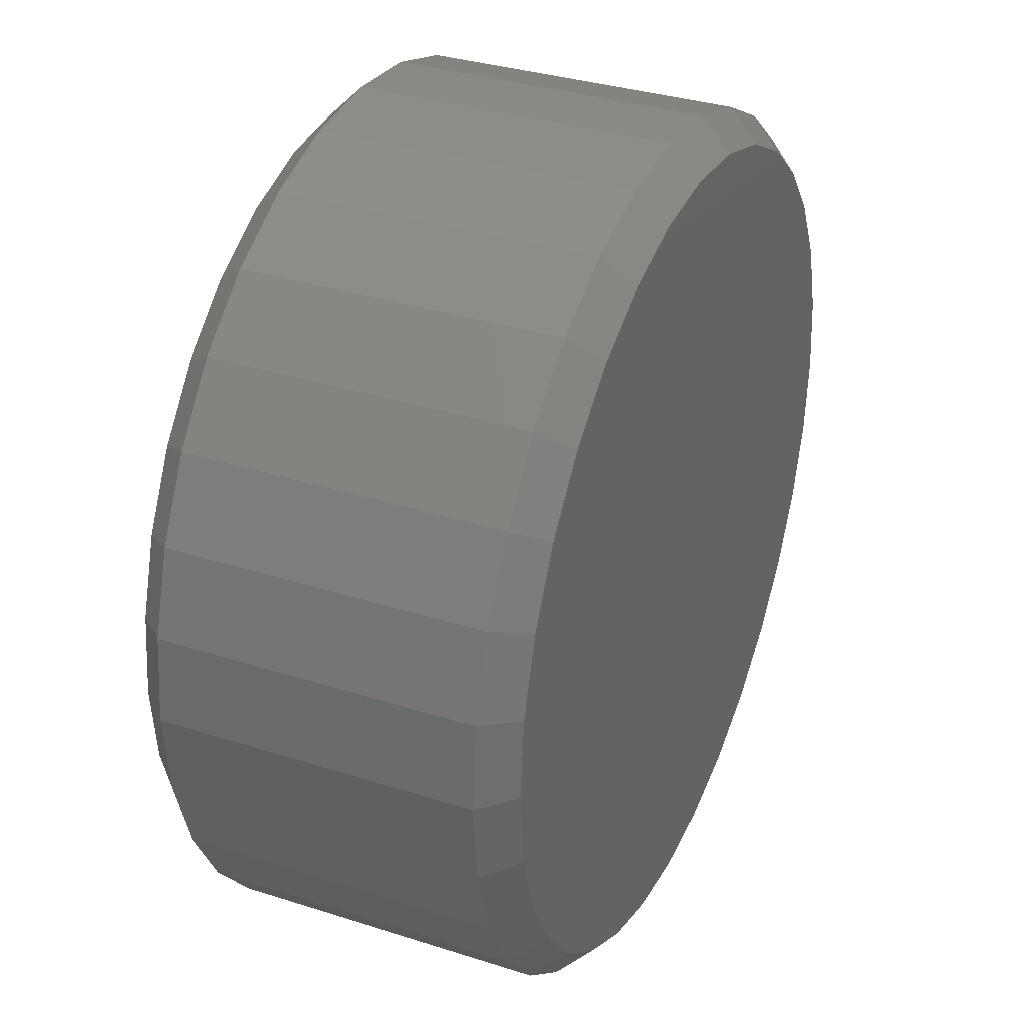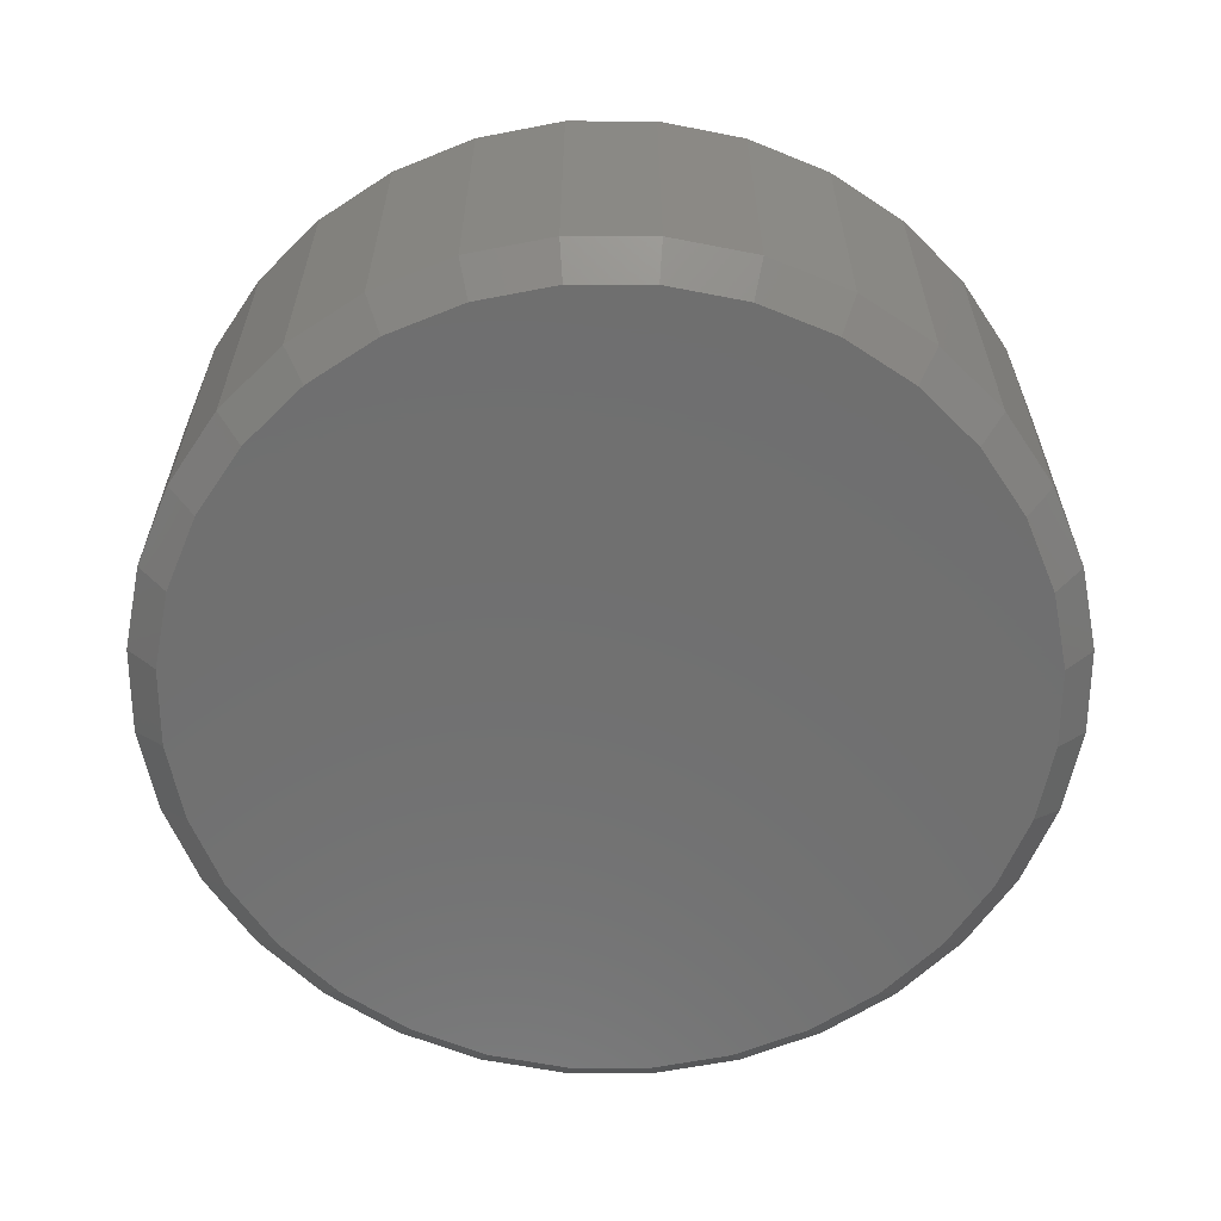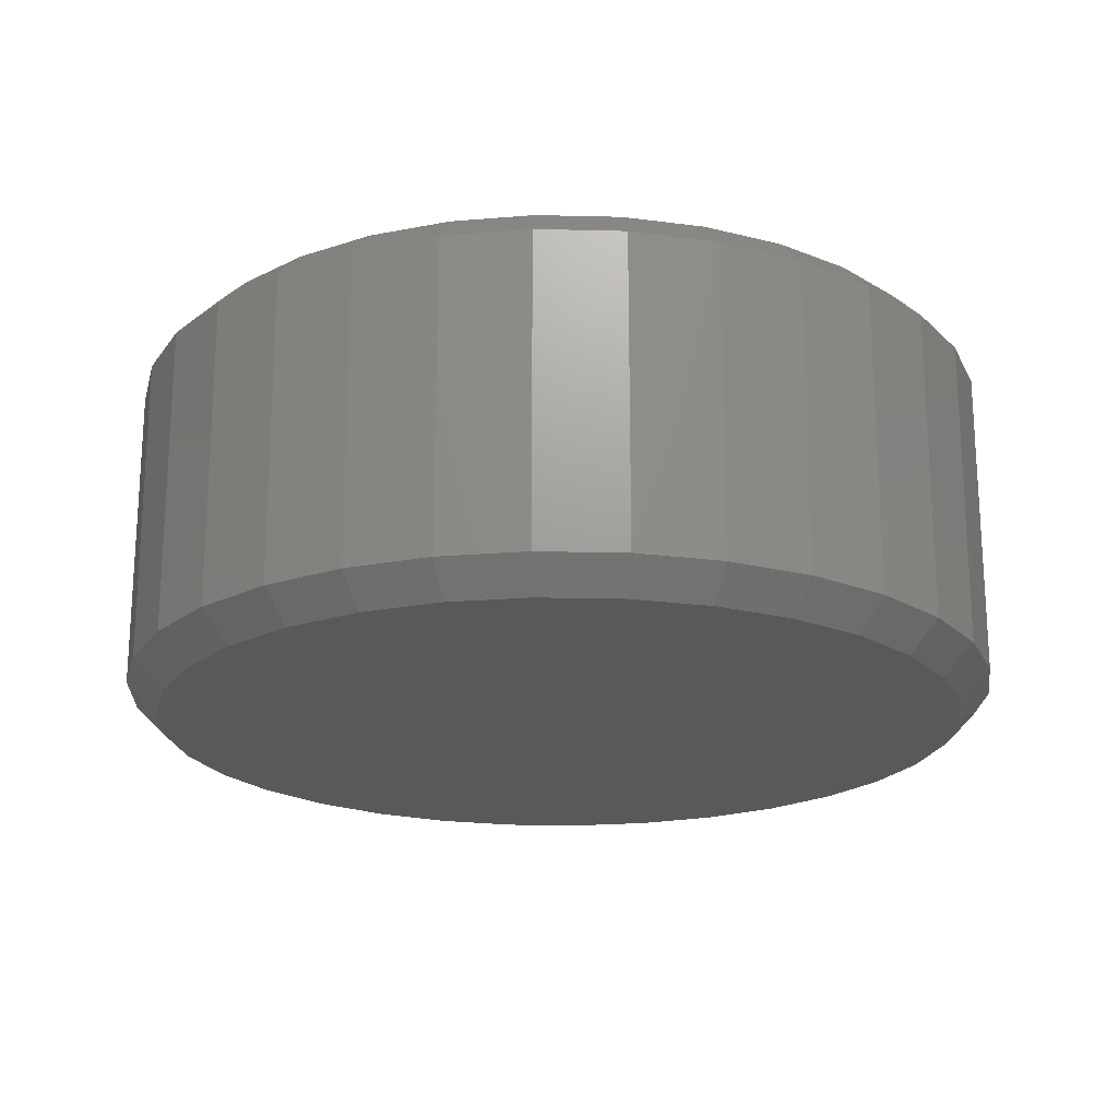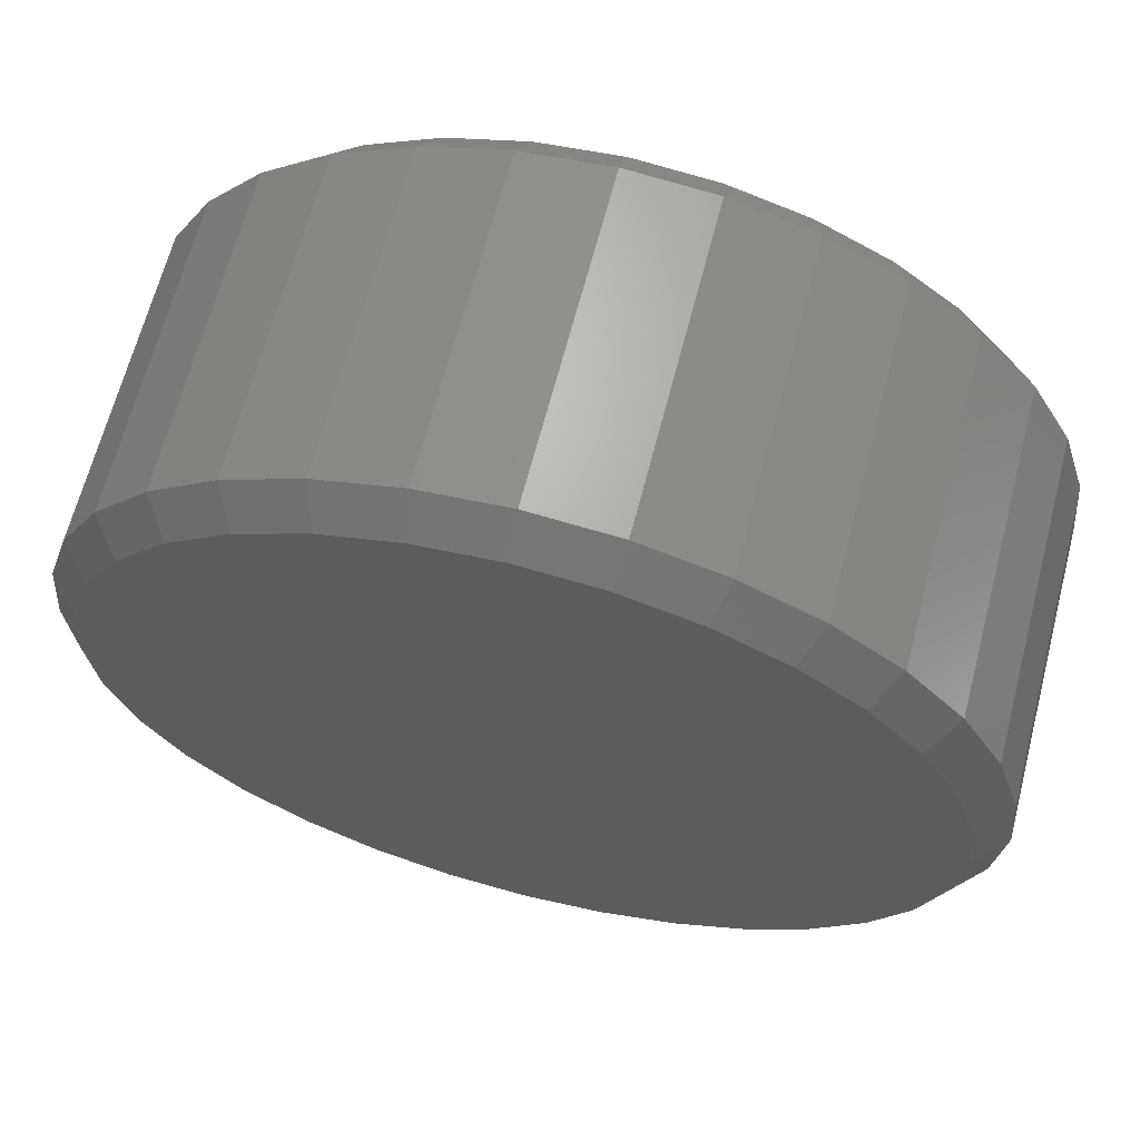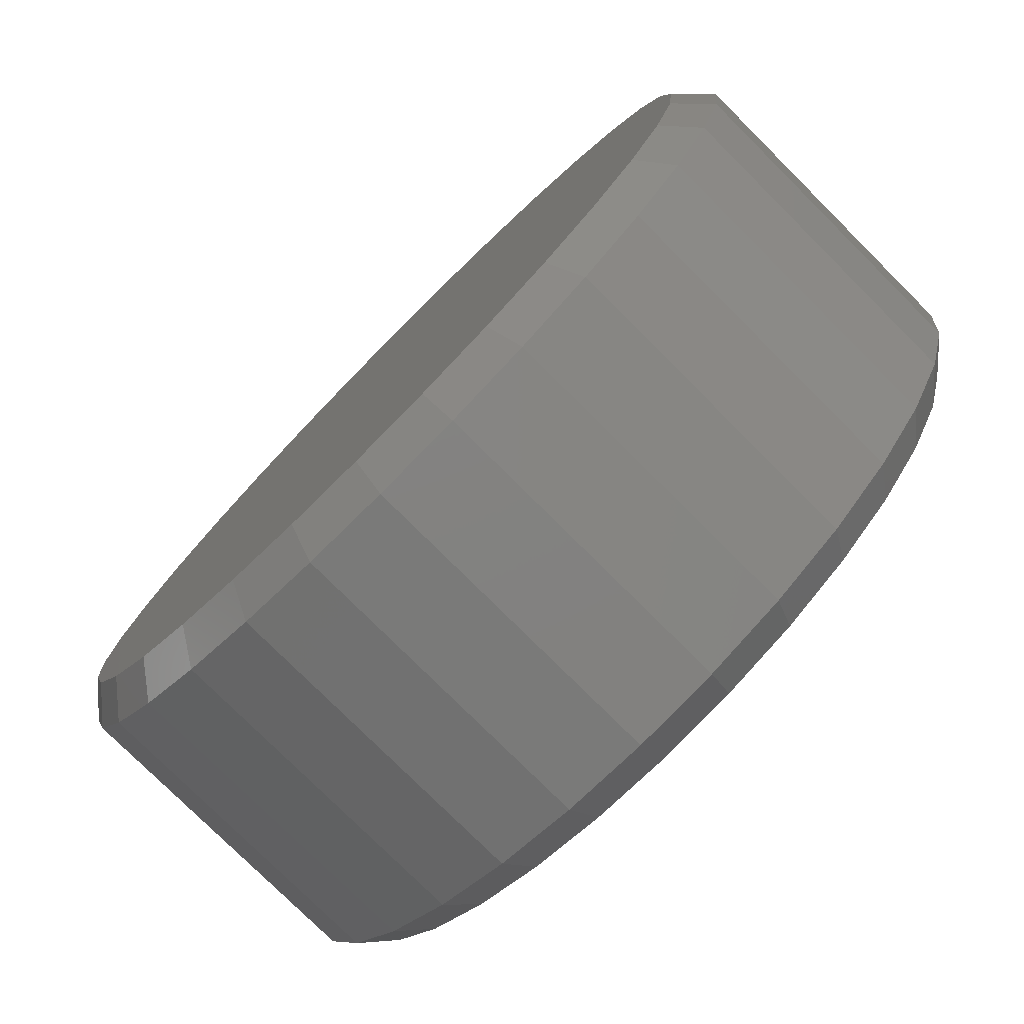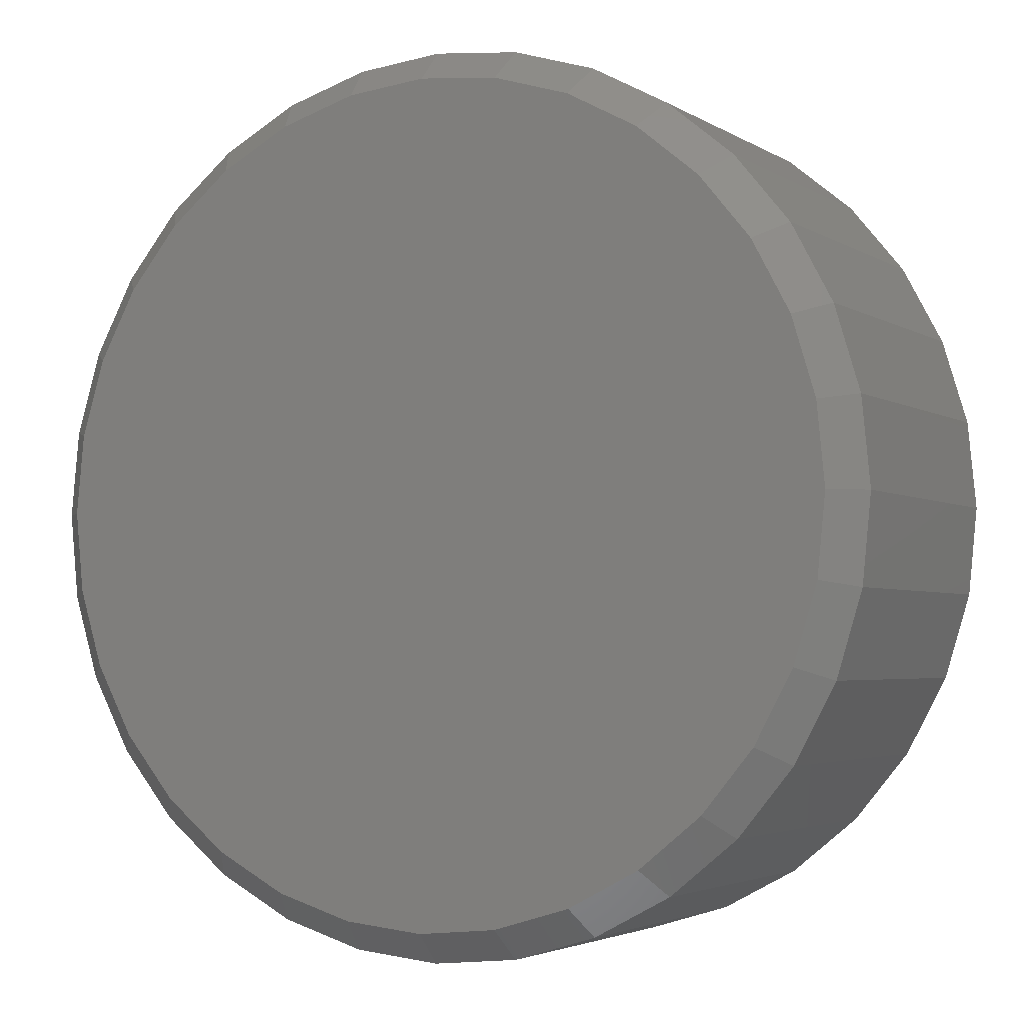
<metadata>
{"format":"stl","ext":"stl","renderer":"f3d","projection":"perspective","resolution":1024,"background":"white","views":[{"elev":33.6,"azim":113.6,"up":"+Z"},{"elev":-61.7,"azim":106.8,"up":"+Y"},{"elev":-20.3,"azim":-131.9,"up":"+Y"},{"elev":65.5,"azim":-165.5,"up":"+Z"},{"elev":-77.9,"azim":-134.9,"up":"+Z"},{"elev":-3.3,"azim":-152.2,"up":"+Z"}]}
</metadata>
<code>
# stl→obj: 128 verts, 252 faces
v 0.1184 -0.007812 -1.784e-16
v 0.1184 -0.08594 -1.784e-16
v 0.1163 -0.007812 -0.02156
v 0.1163 -0.08594 -0.02156
v 0.11 -0.007812 -0.0423
v 0.11 -0.08594 -0.0423
v 0.09979 -0.007812 -0.06141
v 0.09979 -0.08594 -0.06141
v 0.08605 -0.007812 -0.07815
v 0.08605 -0.08594 -0.07815
v 0.0693 -0.007812 -0.0919
v 0.0693 -0.08594 -0.0919
v 0.05019 -0.007812 -0.1021
v 0.05019 -0.08594 -0.1021
v 0.02946 -0.007812 -0.1084
v 0.02946 -0.08594 -0.1084
v 0.007895 -0.007812 -0.1105
v 0.007895 -0.08594 -0.1105
v -0.01367 -0.007812 -0.1084
v -0.01367 -0.08594 -0.1084
v -0.0344 -0.007812 -0.1021
v -0.0344 -0.08594 -0.1021
v -0.05351 -0.007812 -0.0919
v -0.05351 -0.08594 -0.0919
v -0.07026 -0.007812 -0.07815
v -0.07026 -0.08594 -0.07815
v -0.084 -0.007812 -0.06141
v -0.084 -0.08594 -0.06141
v -0.09422 -0.007812 -0.0423
v -0.09422 -0.08594 -0.0423
v -0.1005 -0.007812 -0.02156
v -0.1005 -0.08594 -0.02156
v -0.1026 -0.007812 -7.519e-17
v -0.1026 -0.08594 -7.519e-17
v -0.1005 -0.007812 0.02156
v -0.1005 -0.08594 0.02156
v -0.09422 -0.007812 0.0423
v -0.09422 -0.08594 0.0423
v -0.084 -0.007812 0.06141
v -0.084 -0.08594 0.06141
v -0.07026 -0.007812 0.07815
v -0.07026 -0.08594 0.07815
v -0.05351 -0.007812 0.0919
v -0.05351 -0.08594 0.0919
v -0.0344 -0.007812 0.1021
v -0.0344 -0.08594 0.1021
v -0.01367 -0.007812 0.1084
v -0.01367 -0.08594 0.1084
v 0.007895 -0.007812 0.1105
v 0.007895 -0.08594 0.1105
v 0.02946 -0.007812 0.1084
v 0.02946 -0.08594 0.1084
v 0.05019 -0.007812 0.1021
v 0.05019 -0.08594 0.1021
v 0.0693 -0.007812 0.0919
v 0.0693 -0.08594 0.0919
v 0.08605 -0.007812 0.07815
v 0.08605 -0.08594 0.07815
v 0.09979 -0.007812 0.06141
v 0.09979 -0.08594 0.06141
v 0.11 -0.007812 0.0423
v 0.11 -0.08594 0.0423
v 0.1163 -0.007812 0.02156
v 0.1163 -0.08594 0.02156
v -0.01214 -0.09375 0.1007
v 0.02793 -0.09375 0.1007
v 0.007895 -0.09375 0.1027
v -0.03141 -0.09375 0.0949
v 0.0472 -0.09375 0.0949
v -0.04917 -0.09375 0.0854
v 0.06496 -0.09375 0.0854
v 0.06496 -0.09375 -0.0854
v -0.03141 -0.09375 -0.0949
v 0.0472 -0.09375 -0.0949
v -0.01214 -0.09375 -0.1007
v 0.02793 -0.09375 -0.1007
v 0.007895 -0.09375 -0.1027
v 0.08052 -0.09375 0.07263
v -0.06473 -0.09375 0.07263
v 0.0933 -0.09375 0.05706
v -0.07751 -0.09375 0.05706
v 0.1028 -0.09375 0.03931
v -0.087 -0.09375 0.03931
v 0.1086 -0.09375 0.02004
v -0.09285 -0.09375 0.02004
v 0.1106 -0.09375 -7.011e-18
v -0.09482 -0.09375 -2.304e-16
v 0.1086 -0.09375 -0.02004
v -0.09285 -0.09375 -0.02004
v 0.1028 -0.09375 -0.03931
v -0.087 -0.09375 -0.03931
v 0.0933 -0.09375 -0.05706
v -0.07751 -0.09375 -0.05706
v 0.08052 -0.09375 -0.07263
v -0.06473 -0.09375 -0.07263
v -0.04917 -0.09375 -0.0854
v 0.007895 8.414e-17 0.1027
v 0.02793 8.637e-17 0.1007
v -0.01214 8.192e-17 0.1007
v -0.03141 7.978e-17 0.0949
v 0.0472 8.851e-17 0.0949
v -0.04917 7.781e-17 0.0854
v 0.06496 9.048e-17 0.0854
v 0.0472 8.851e-17 -0.0949
v -0.03141 7.978e-17 -0.0949
v 0.06496 9.048e-17 -0.0854
v -0.01214 8.192e-17 -0.1007
v 0.02793 8.637e-17 -0.1007
v 0.007895 8.414e-17 -0.1027
v -0.04917 7.781e-17 -0.0854
v -0.06473 7.608e-17 -0.07263
v 0.08052 9.221e-17 -0.07263
v -0.07751 7.466e-17 -0.05706
v 0.0933 9.362e-17 -0.05706
v -0.087 7.361e-17 -0.03931
v 0.1028 9.468e-17 -0.03931
v -0.09285 7.296e-17 -0.02004
v 0.1086 9.533e-17 -0.02004
v -0.09482 7.274e-17 -2.304e-16
v 0.1106 9.555e-17 -7.011e-18
v -0.09285 7.296e-17 0.02004
v 0.1086 9.533e-17 0.02004
v -0.087 7.361e-17 0.03931
v 0.1028 9.468e-17 0.03931
v -0.07751 7.466e-17 0.05706
v 0.0933 9.362e-17 0.05706
v -0.06473 7.608e-17 0.07263
v 0.08052 9.221e-17 0.07263
f 1 2 3
f 3 2 4
f 3 4 5
f 5 4 6
f 5 6 7
f 7 6 8
f 7 8 9
f 9 8 10
f 9 10 11
f 11 10 12
f 11 12 13
f 13 12 14
f 13 14 15
f 15 14 16
f 15 16 17
f 17 16 18
f 17 18 19
f 19 18 20
f 19 20 21
f 21 20 22
f 21 22 23
f 23 22 24
f 23 24 25
f 25 24 26
f 25 26 27
f 27 26 28
f 27 28 29
f 29 28 30
f 29 30 31
f 31 30 32
f 31 32 33
f 33 32 34
f 33 34 35
f 35 34 36
f 35 36 37
f 37 36 38
f 37 38 39
f 39 38 40
f 39 40 41
f 41 40 42
f 41 42 43
f 43 42 44
f 43 44 45
f 45 44 46
f 45 46 47
f 47 46 48
f 47 48 49
f 49 48 50
f 49 50 51
f 51 50 52
f 51 52 53
f 53 52 54
f 53 54 55
f 55 54 56
f 55 56 57
f 57 56 58
f 57 58 59
f 59 58 60
f 59 60 61
f 61 60 62
f 61 62 63
f 63 62 64
f 63 64 1
f 1 64 2
f 65 66 67
f 66 65 68
f 66 68 69
f 69 68 70
f 69 70 71
f 72 73 74
f 74 73 75
f 74 75 76
f 76 75 77
f 71 70 78
f 78 70 79
f 78 79 80
f 80 79 81
f 80 81 82
f 82 81 83
f 82 83 84
f 84 83 85
f 84 85 86
f 86 85 87
f 86 87 88
f 88 87 89
f 88 89 90
f 90 89 91
f 90 91 92
f 92 91 93
f 92 93 94
f 94 93 95
f 94 95 72
f 72 95 96
f 72 96 73
f 86 88 2
f 88 4 2
f 34 32 87
f 32 89 87
f 32 30 91
f 89 32 91
f 28 26 93
f 93 30 28
f 91 30 93
f 24 22 73
f 96 24 73
f 96 95 24
f 20 18 75
f 75 22 20
f 73 22 75
f 16 14 74
f 76 16 74
f 76 77 16
f 12 10 72
f 72 14 12
f 74 14 72
f 8 6 90
f 92 8 90
f 92 94 8
f 88 6 4
f 90 6 88
f 95 93 26
f 26 24 95
f 77 75 18
f 18 16 77
f 94 72 10
f 10 8 94
f 87 85 34
f 85 36 34
f 2 64 86
f 64 84 86
f 64 62 82
f 84 64 82
f 60 58 80
f 80 62 60
f 82 62 80
f 56 54 69
f 71 56 69
f 71 78 56
f 52 50 66
f 66 54 52
f 69 54 66
f 48 46 68
f 65 48 68
f 65 67 48
f 44 42 70
f 70 46 44
f 68 46 70
f 40 38 83
f 81 40 83
f 81 79 40
f 85 38 36
f 83 38 85
f 78 80 58
f 58 56 78
f 67 66 50
f 50 48 67
f 79 70 42
f 42 40 79
f 97 98 99
f 100 99 98
f 101 100 98
f 102 100 101
f 103 102 101
f 104 105 106
f 107 105 104
f 108 107 104
f 109 107 108
f 105 110 106
f 106 110 111
f 106 111 112
f 112 111 113
f 112 113 114
f 114 113 115
f 114 115 116
f 116 115 117
f 116 117 118
f 118 117 119
f 118 119 120
f 120 119 121
f 120 121 122
f 122 121 123
f 122 123 124
f 124 123 125
f 124 125 126
f 126 125 127
f 126 127 128
f 128 127 102
f 128 102 103
f 119 31 33
f 119 117 31
f 1 118 120
f 1 3 118
f 115 29 31
f 115 31 117
f 113 25 27
f 27 29 113
f 113 29 115
f 105 21 23
f 105 23 110
f 23 111 110
f 107 17 19
f 19 21 107
f 107 21 105
f 104 13 15
f 104 15 108
f 15 109 108
f 106 9 11
f 11 13 106
f 106 13 104
f 116 5 7
f 116 7 114
f 7 112 114
f 3 5 118
f 118 5 116
f 25 113 111
f 111 23 25
f 17 107 109
f 109 15 17
f 9 106 112
f 112 7 9
f 120 63 1
f 120 122 63
f 33 121 119
f 33 35 121
f 124 61 63
f 124 63 122
f 126 57 59
f 59 61 126
f 126 61 124
f 101 53 55
f 101 55 103
f 55 128 103
f 98 49 51
f 51 53 98
f 98 53 101
f 100 45 47
f 100 47 99
f 47 97 99
f 102 41 43
f 43 45 102
f 102 45 100
f 123 37 39
f 123 39 125
f 39 127 125
f 35 37 121
f 121 37 123
f 57 126 128
f 128 55 57
f 49 98 97
f 97 47 49
f 41 102 127
f 127 39 41

</code>
